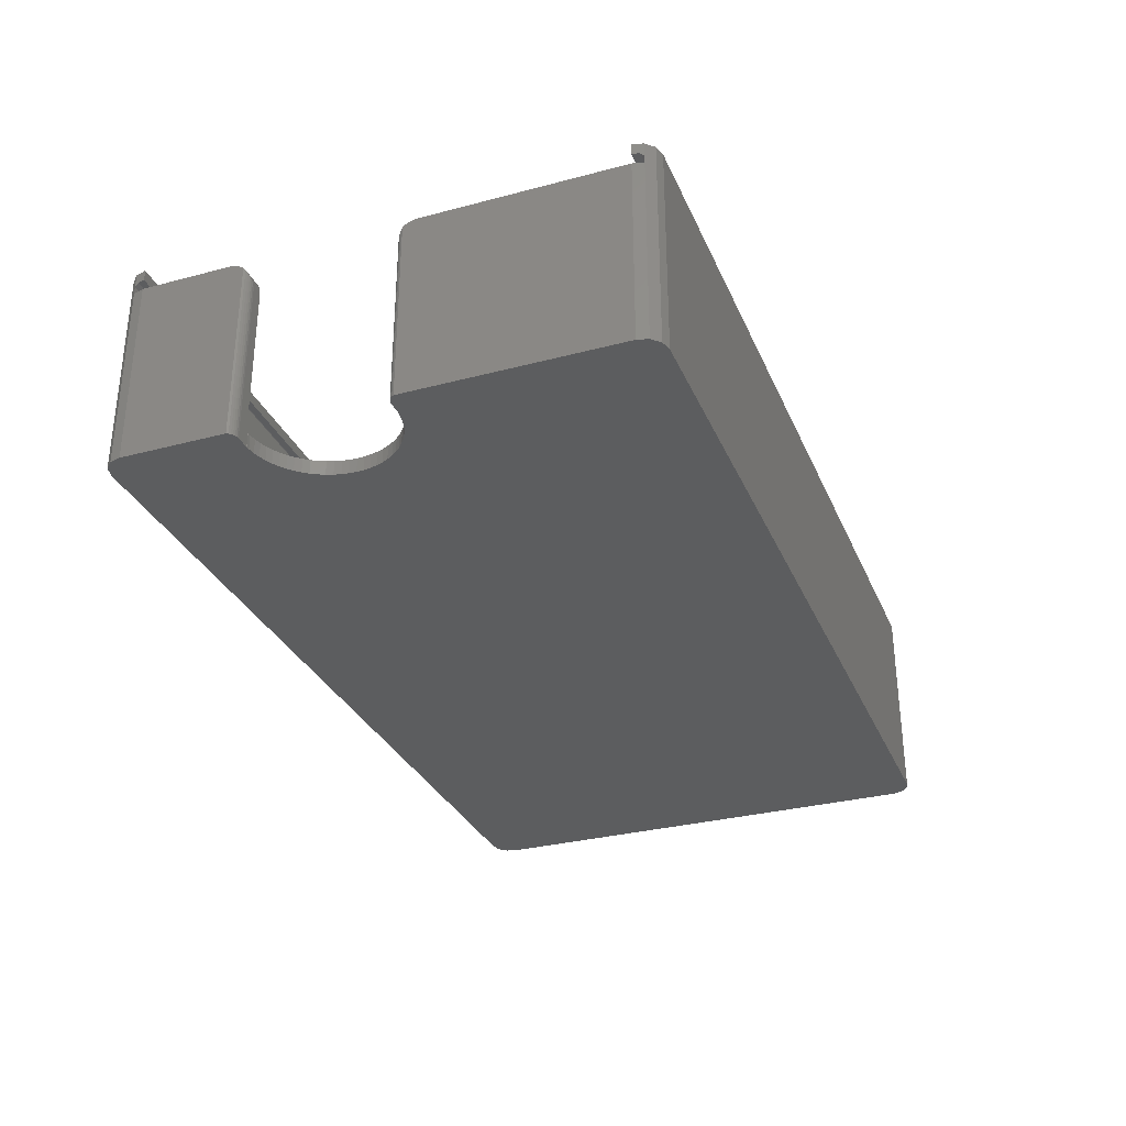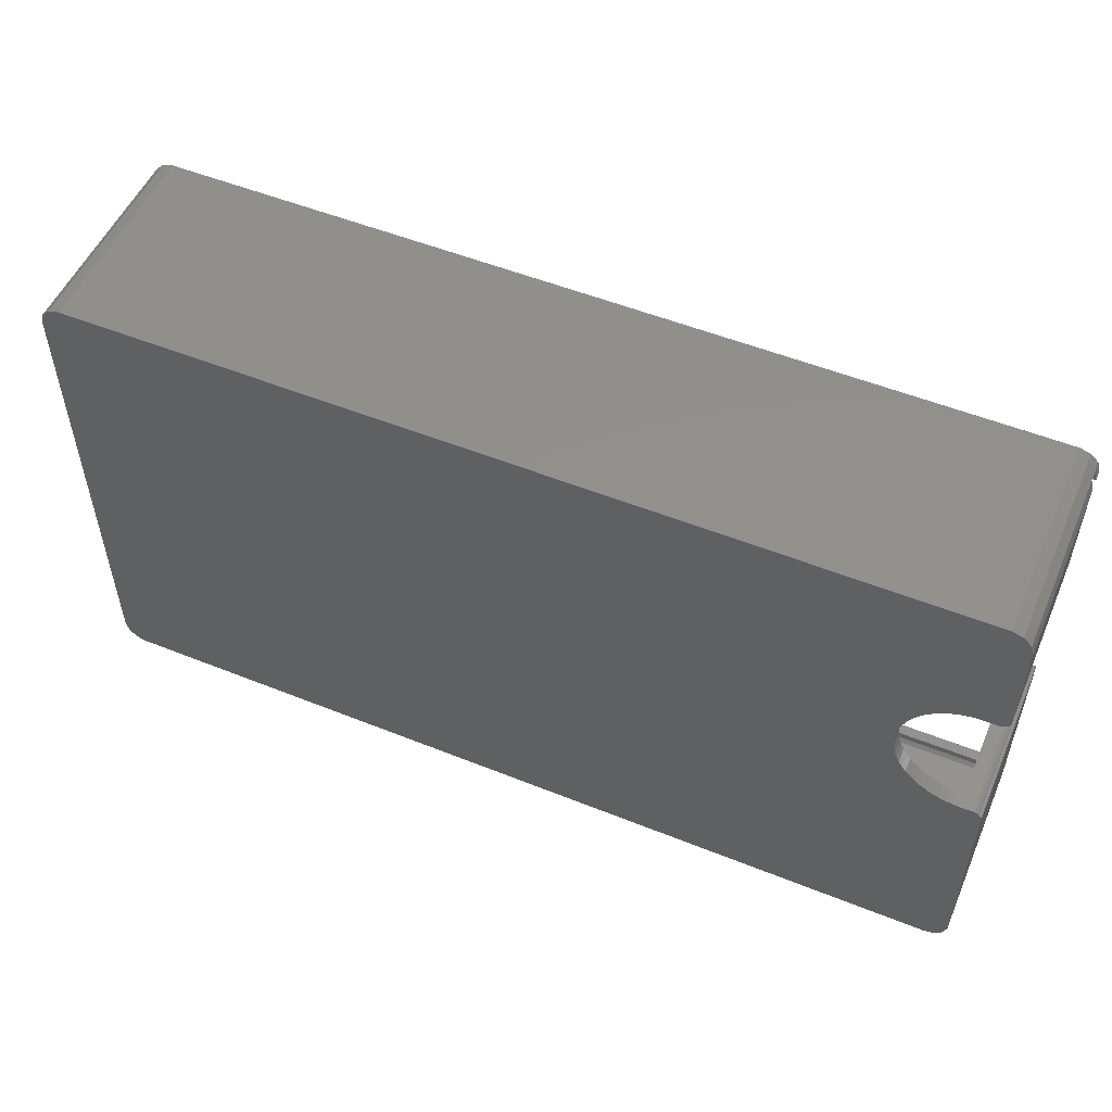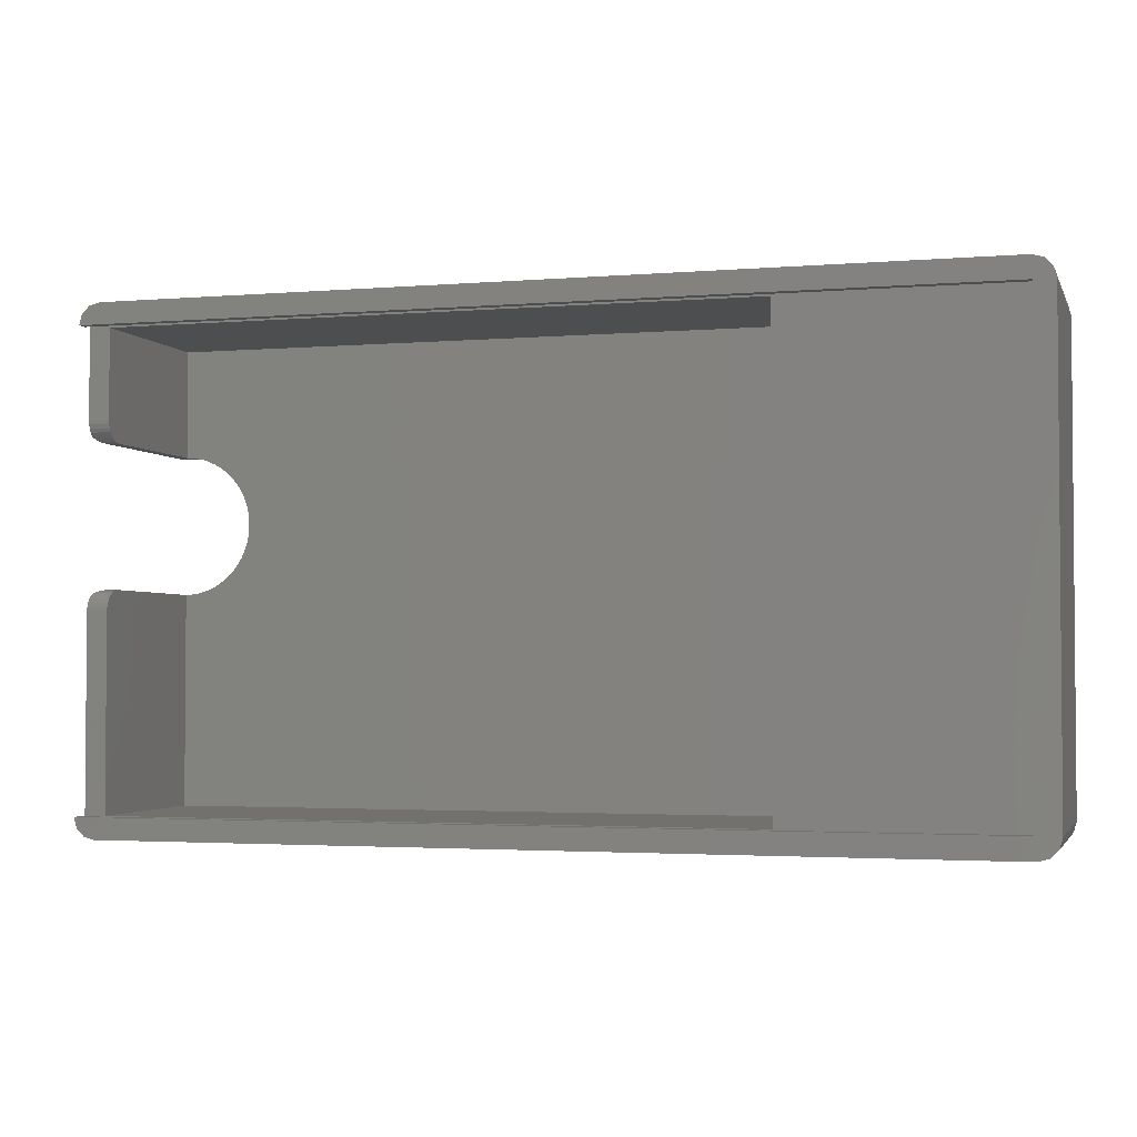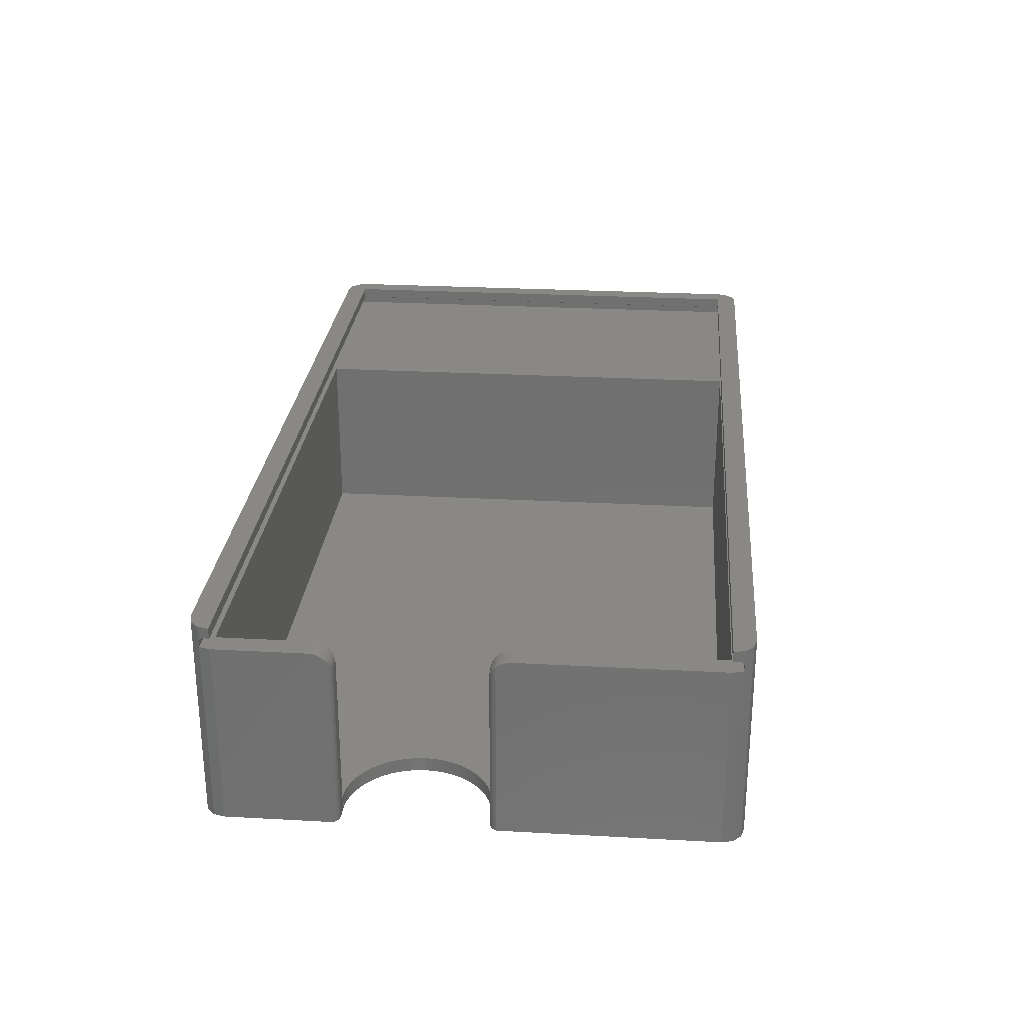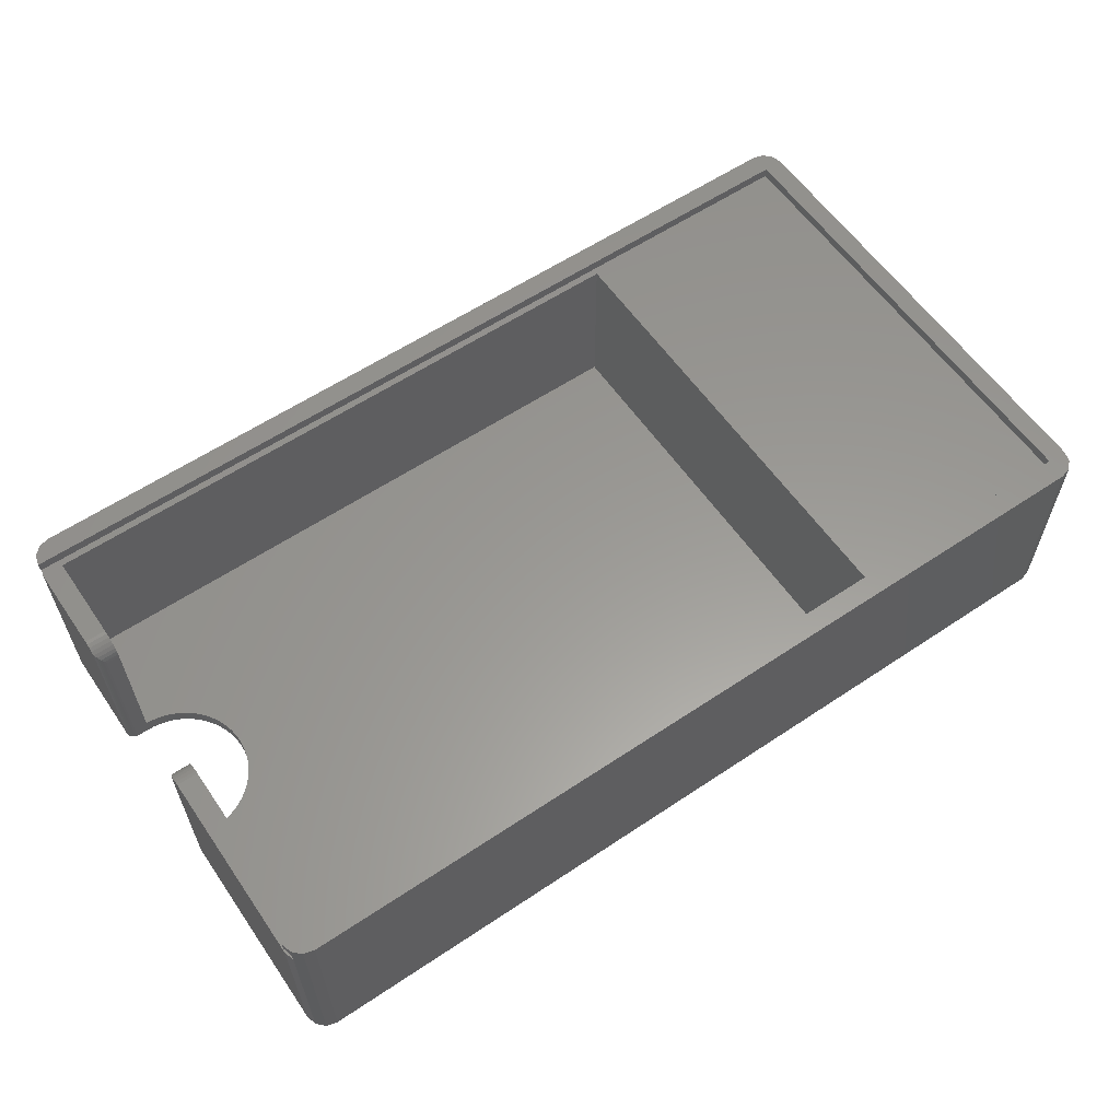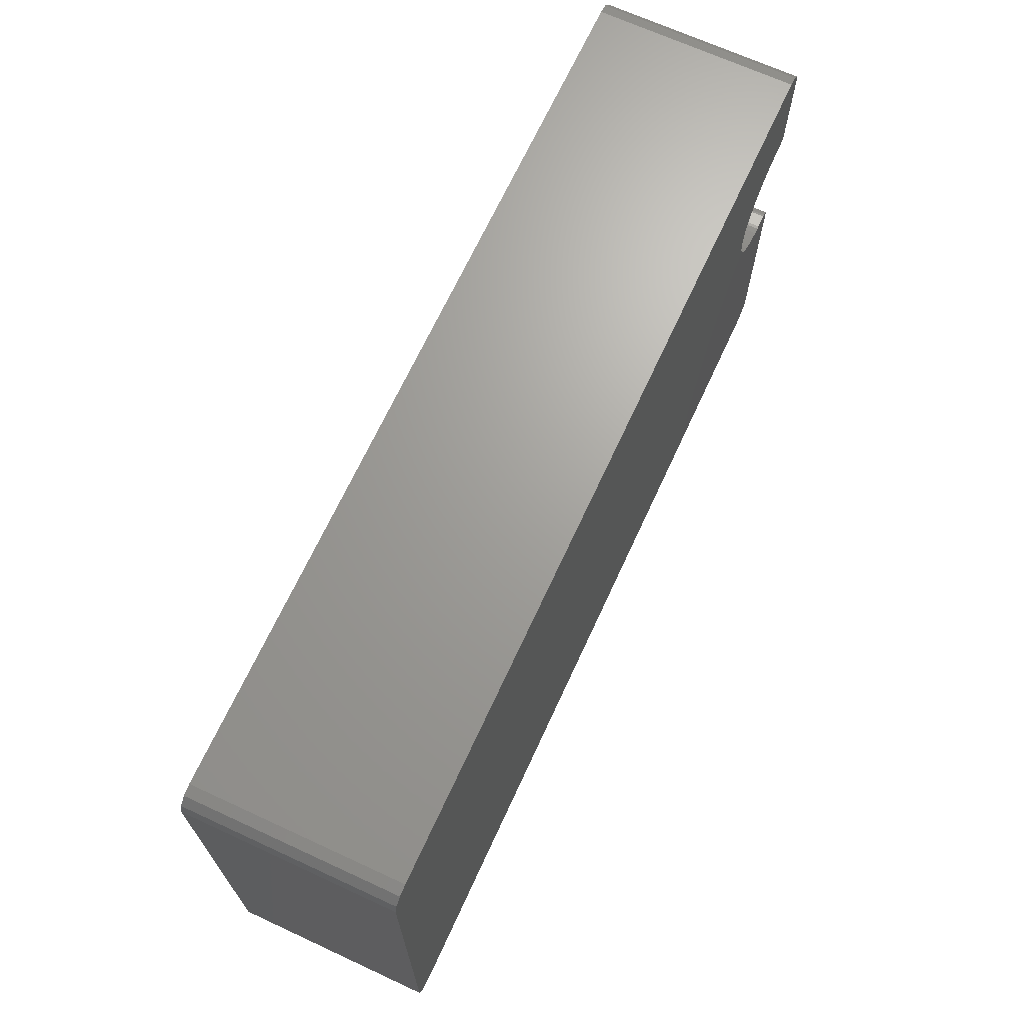
<metadata>
{"format":"stl","ext":"stl","renderer":"f3d","projection":"perspective","resolution":1024,"background":"white","views":[{"elev":-31.1,"azim":-69.3,"up":"+Z"},{"elev":53.0,"azim":-156.7,"up":"+Y"},{"elev":-2.7,"azim":16.1,"up":"+Y"},{"elev":26.8,"azim":-85.1,"up":"+Z"},{"elev":59.5,"azim":-34.5,"up":"+Z"},{"elev":68.2,"azim":114.8,"up":"+Y"}]}
</metadata>
<code>
# stl→obj: 198 verts, 392 faces
v 126.2 3 27.5
v 126.2 69 29
v 126.2 69 27.5
v 126.2 3 29
v 0 3 26
v 3 3 26
v 3 30.6 26
v 0 30.6 26
v 0.4019 1.5 26
v 127.5 70.5 26
v 94 69 26
v 127.5 1.5 26
v 0.4019 70.5 26
v 3 69 26
v 0 69 26
v 3 56.4 26
v 0 56.4 26
v 94 3 26
v 0 69 27.5
v 0 69 29
v 3 69 2
v 94 69 2
v 0 3 29
v 0 3 27.5
v 94 3 2
v 3 3 2
v 127.5 70.5 27
v 127.5 1.5 27
v 127 2 27.5
v 127 70 27.5
v 0.4019 1.5 27
v 0.2679 2 27.5
v 0.4019 70.5 27
v 0.2679 70 27.5
v 3.4 33.5 0
v 3.4 33.52 2
v 3.4 33.52 0
v 3.4 33.5 2
v 3.4 53.48 0
v 3.4 53.5 2
v 3.4 53.5 0
v 3.4 53.48 2
v 1.39 53.5 23.01
v 1.002 53.56 23.6
v 1.097 53.53 23.3
v 3 53.56 23.6
v 3 53.5 23.01
v 3 54.83 25.5
v 0.02946 54.38 25.13
v 3 54.38 25.13
v 0 54.83 25.5
v 0 54.44 25.18
v 0.004182 54.43 25.17
v 0.275 54.01 24.68
v 0.1428 54.17 24.87
v 3 54.01 24.68
v 0.3293 53.94 24.55
v 0.6024 53.73 24.16
v 0.5566 53.75 24.2
v 3 53.73 24.16
v 0.816 53.61 23.78
v 0 55.35 25.78
v 3 55.35 25.78
v 0 55.91 25.95
v 3 55.91 25.95
v 1.39 33.5 23.01
v 1.002 33.44 23.6
v 3 33.44 23.6
v 3 33.5 23.01
v 1.097 33.47 23.3
v 3 33.27 24.16
v 0.816 33.39 23.78
v 0.6024 33.27 24.16
v 0 31.09 25.95
v 3 31.09 25.95
v 0.02946 32.62 25.13
v 3 32.17 25.5
v 3 32.62 25.13
v 0 32.56 25.18
v 0.004182 32.57 25.17
v 0 32.17 25.5
v 0 31.65 25.78
v 3 31.65 25.78
v 3 32.99 24.68
v 0.3293 33.06 24.55
v 0.275 32.99 24.68
v 0.5566 33.25 24.2
v 0.1428 32.83 24.87
v 3 33.5 2
v 1.39 33.5 0
v 3 53.5 2
v 1.39 53.5 0
v 0.5566 53.75 0
v 0.816 53.61 0
v 0.1428 54.17 0
v 0.3293 53.94 0
v 0 54.44 0
v 0.004182 54.43 0
v 1.097 53.53 0
v 0.816 33.39 0
v 1.097 33.47 0
v 0.3293 33.06 0
v 0.5566 33.25 0
v 0.1428 32.83 0
v 0 32.56 0
v 0.004182 32.57 0
v 11.21 37.94 0
v 11.72 38.79 2
v 11.72 38.79 0
v 11.21 37.94 2
v 7.614 52.32 0
v 8.456 51.81 2
v 7.614 52.32 2
v 8.456 51.81 0
v 12.71 45.45 0
v 12.47 46.4 2
v 12.47 46.4 0
v 12.71 45.45 2
v 9.971 36.43 0
v 10.63 37.16 2
v 10.63 37.16 0
v 9.971 36.43 2
v 9.244 51.23 0
v 9.971 50.57 2
v 9.244 51.23 2
v 9.971 50.57 0
v 3.88 33.55 0
v 3.88 33.55 2
v 11.72 48.21 0
v 11.21 49.06 2
v 11.21 49.06 0
v 11.72 48.21 2
v 12.14 39.67 2
v 12.14 39.67 0
v 9.244 35.77 0
v 8.456 35.19 2
v 9.244 35.77 2
v 8.456 35.19 0
v 12.85 42.52 0
v 12.9 43.5 2
v 12.9 43.5 0
v 12.85 42.52 2
v 10.63 49.84 0
v 10.63 49.84 2
v 5.803 53.07 0
v 6.727 52.74 2
v 5.803 53.07 2
v 6.727 52.74 0
v 12.47 40.6 2
v 12.47 40.6 0
v 4.851 33.69 0
v 4.851 33.69 2
v 12.14 47.33 0
v 12.14 47.33 2
v 12.85 44.48 2
v 12.85 44.48 0
v 3.88 53.45 2
v 3.88 53.45 0
v 4.851 53.31 0
v 4.851 53.31 2
v 12.71 41.55 2
v 12.71 41.55 0
v 7.614 34.68 0
v 6.727 34.26 2
v 7.614 34.68 2
v 6.727 34.26 0
v 5.803 33.93 2
v 5.803 33.93 0
v 127.5 71.6 0
v 126 72 29
v 127.5 71.6 29
v 126 72 0
v 3 72 29
v 3 72 0
v 126 0 0
v 129 3 0
v 128.6 1.5 0
v 129 69 0
v 127.5 0.4019 0
v 128.6 70.5 0
v 3 0 0
v 0 3 0
v 1.5 0.4019 0
v 0.4019 1.5 0
v 0 69 0
v 1.5 71.6 0
v 0.4019 70.5 0
v 1.5 0.4019 29
v 0.4019 1.5 29
v 129 3 29
v 129 69 29
v 128.6 1.5 29
v 1.5 71.6 29
v 0.4019 70.5 29
v 128.6 70.5 29
v 3 0 29
v 126 0 29
v 127.5 0.4019 29
f 1 2 3
f 2 1 4
f 5 6 7
f 5 7 8
f 6 5 9
f 10 11 12
f 13 11 10
f 11 13 14
f 15 14 13
f 14 15 16
f 16 15 17
f 18 12 11
f 9 18 6
f 18 9 12
f 19 2 20
f 2 19 3
f 21 11 14
f 11 21 22
f 1 23 4
f 23 1 24
f 25 6 18
f 6 25 26
f 12 27 10
f 27 12 28
f 27 29 30
f 29 27 28
f 31 29 28
f 29 31 32
f 33 30 34
f 30 33 27
f 12 31 28
f 31 12 9
f 29 1 30
f 32 1 29
f 1 32 24
f 3 30 1
f 3 34 30
f 34 3 19
f 13 27 33
f 27 13 10
f 35 36 37
f 36 35 38
f 39 40 41
f 40 39 42
f 43 44 45
f 44 43 46
f 46 43 47
f 48 49 50
f 51 49 48
f 52 49 51
f 49 52 53
f 54 49 55
f 49 54 50
f 50 54 56
f 57 56 54
f 58 57 59
f 57 58 56
f 56 58 60
f 61 60 58
f 44 60 61
f 60 44 46
f 62 48 63
f 48 62 51
f 64 63 65
f 63 64 62
f 17 65 16
f 65 17 64
f 66 67 68
f 66 68 69
f 67 66 70
f 71 72 73
f 67 71 68
f 71 67 72
f 74 7 75
f 7 74 8
f 76 77 78
f 79 76 80
f 76 79 81
f 76 81 77
f 82 75 83
f 75 82 74
f 84 85 86
f 73 85 84
f 73 84 71
f 85 73 87
f 81 83 77
f 83 81 82
f 86 76 78
f 86 78 84
f 76 86 88
f 38 35 89
f 89 66 69
f 89 90 66
f 90 89 35
f 43 91 47
f 92 91 43
f 41 91 92
f 91 41 40
f 59 61 58
f 93 61 59
f 61 93 94
f 57 55 95
f 57 95 96
f 55 57 54
f 53 97 98
f 97 53 52
f 55 53 98
f 55 98 95
f 53 55 49
f 61 45 44
f 94 45 61
f 45 94 99
f 96 59 57
f 59 96 93
f 99 43 45
f 43 99 92
f 70 72 67
f 100 70 101
f 70 100 72
f 102 87 103
f 87 102 85
f 104 85 102
f 88 85 104
f 85 88 86
f 72 87 73
f 103 72 100
f 72 103 87
f 105 80 106
f 80 105 79
f 106 88 104
f 80 88 106
f 88 80 76
f 101 66 90
f 66 101 70
f 107 108 109
f 108 107 110
f 111 112 113
f 112 111 114
f 115 116 117
f 116 115 118
f 119 120 121
f 120 119 122
f 123 124 125
f 124 123 126
f 127 36 128
f 36 127 37
f 129 130 131
f 130 129 132
f 109 133 134
f 133 109 108
f 114 125 112
f 125 114 123
f 135 136 137
f 136 135 138
f 139 140 141
f 140 139 142
f 143 124 126
f 124 143 144
f 145 146 147
f 146 145 148
f 134 149 150
f 149 134 133
f 151 128 152
f 128 151 127
f 131 144 143
f 144 131 130
f 153 132 129
f 132 153 154
f 141 155 156
f 155 141 140
f 39 157 42
f 157 39 158
f 121 110 107
f 110 121 120
f 159 147 160
f 147 159 145
f 148 113 146
f 113 148 111
f 158 160 157
f 160 158 159
f 150 161 162
f 161 150 149
f 163 164 165
f 164 163 166
f 156 118 115
f 118 156 155
f 119 137 122
f 137 119 135
f 166 167 164
f 167 166 168
f 168 152 167
f 152 168 151
f 117 154 153
f 154 117 116
f 162 142 139
f 142 162 161
f 138 165 136
f 165 138 163
f 25 11 22
f 11 25 18
f 142 22 140
f 22 155 140
f 22 118 155
f 22 116 118
f 22 154 116
f 22 132 154
f 22 130 132
f 21 130 22
f 130 21 144
f 144 21 124
f 124 21 125
f 125 21 112
f 112 21 113
f 113 21 146
f 146 21 147
f 147 21 160
f 160 21 157
f 157 21 40
f 40 21 91
f 22 142 25
f 161 25 142
f 149 25 161
f 133 25 149
f 108 25 133
f 110 25 108
f 26 110 120
f 26 120 122
f 26 122 137
f 26 137 136
f 26 136 165
f 26 165 164
f 26 164 167
f 26 167 152
f 26 152 128
f 38 128 36
f 26 128 38
f 26 38 89
f 110 26 25
f 157 40 42
f 7 69 68
f 7 68 71
f 7 71 84
f 7 84 78
f 7 78 77
f 7 77 83
f 7 83 75
f 69 7 89
f 26 7 6
f 7 26 89
f 47 14 16
f 63 16 65
f 16 63 47
f 47 63 48
f 47 48 50
f 47 50 56
f 47 56 60
f 47 60 46
f 14 47 21
f 21 47 91
f 169 170 171
f 170 169 172
f 172 173 170
f 173 172 174
f 175 176 177
f 176 175 178
f 175 177 179
f 172 178 175
f 178 172 180
f 180 172 169
f 139 172 175
f 172 139 141
f 175 162 139
f 175 150 162
f 175 134 150
f 175 109 134
f 175 107 109
f 181 107 175
f 107 181 121
f 121 181 119
f 119 181 135
f 135 181 138
f 138 181 163
f 163 181 166
f 182 166 181
f 166 182 168
f 168 182 151
f 151 182 127
f 182 181 183
f 105 127 182
f 127 105 35
f 35 105 90
f 90 105 101
f 182 183 184
f 101 105 100
f 100 105 103
f 103 105 102
f 102 105 104
f 104 105 106
f 156 172 141
f 115 172 156
f 117 172 115
f 153 172 117
f 129 172 153
f 131 172 129
f 174 131 143
f 174 143 126
f 174 126 123
f 174 123 114
f 174 114 111
f 174 111 148
f 174 148 145
f 185 145 159
f 185 159 158
f 41 158 39
f 185 158 41
f 131 174 172
f 145 185 174
f 97 41 92
f 97 92 99
f 97 99 94
f 97 94 93
f 174 185 186
f 97 93 96
f 97 96 95
f 97 95 98
f 41 97 185
f 186 185 187
f 127 35 37
f 183 9 184
f 188 9 183
f 9 188 31
f 31 188 189
f 190 178 191
f 178 190 176
f 192 176 190
f 176 192 177
f 13 186 187
f 186 13 193
f 33 193 13
f 193 33 194
f 191 180 195
f 180 191 178
f 34 194 33
f 20 34 19
f 34 20 194
f 185 13 187
f 13 185 15
f 32 23 24
f 189 32 31
f 32 189 23
f 184 5 182
f 5 184 9
f 8 79 105
f 79 8 81
f 81 8 82
f 82 8 74
f 182 8 105
f 8 182 5
f 185 17 15
f 97 17 185
f 62 17 52
f 17 62 64
f 17 97 52
f 62 52 51
f 183 196 188
f 196 183 181
f 180 171 195
f 171 180 169
f 181 197 196
f 197 181 175
f 179 192 198
f 192 179 177
f 2 191 195
f 191 2 190
f 2 195 171
f 4 190 2
f 190 4 192
f 170 2 171
f 173 2 170
f 20 173 193
f 20 193 194
f 173 20 2
f 192 4 198
f 4 197 198
f 4 196 197
f 23 196 4
f 196 23 188
f 188 23 189
f 174 193 173
f 193 174 186
f 175 198 197
f 198 175 179

</code>
